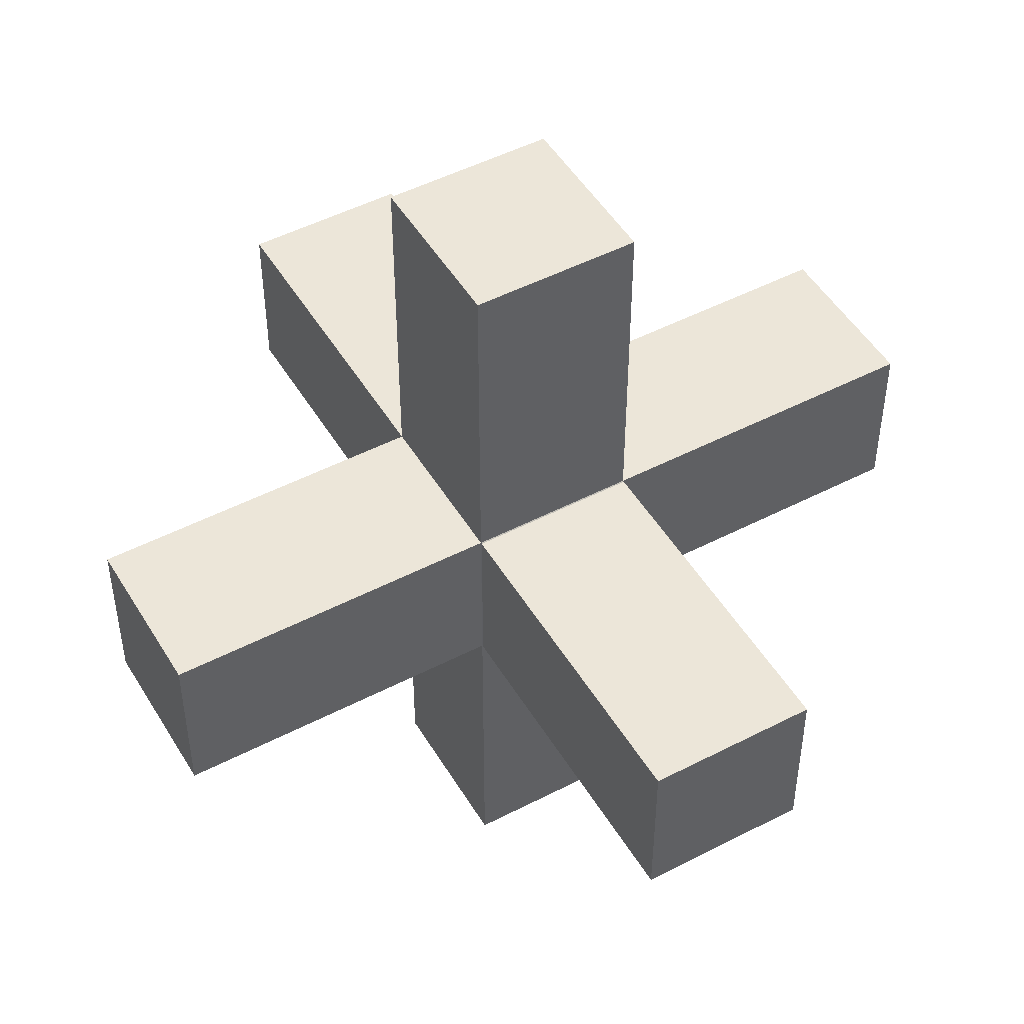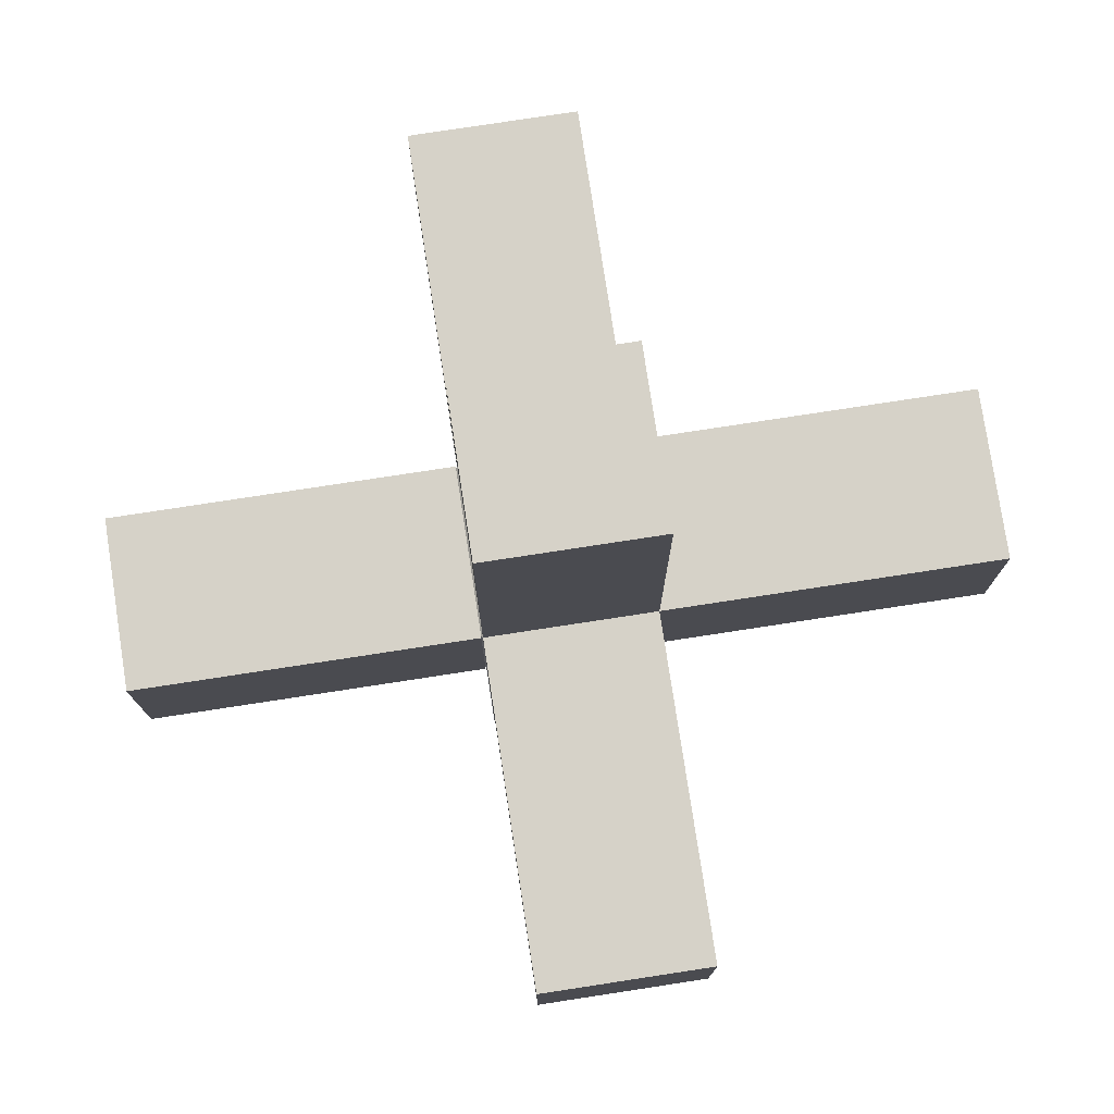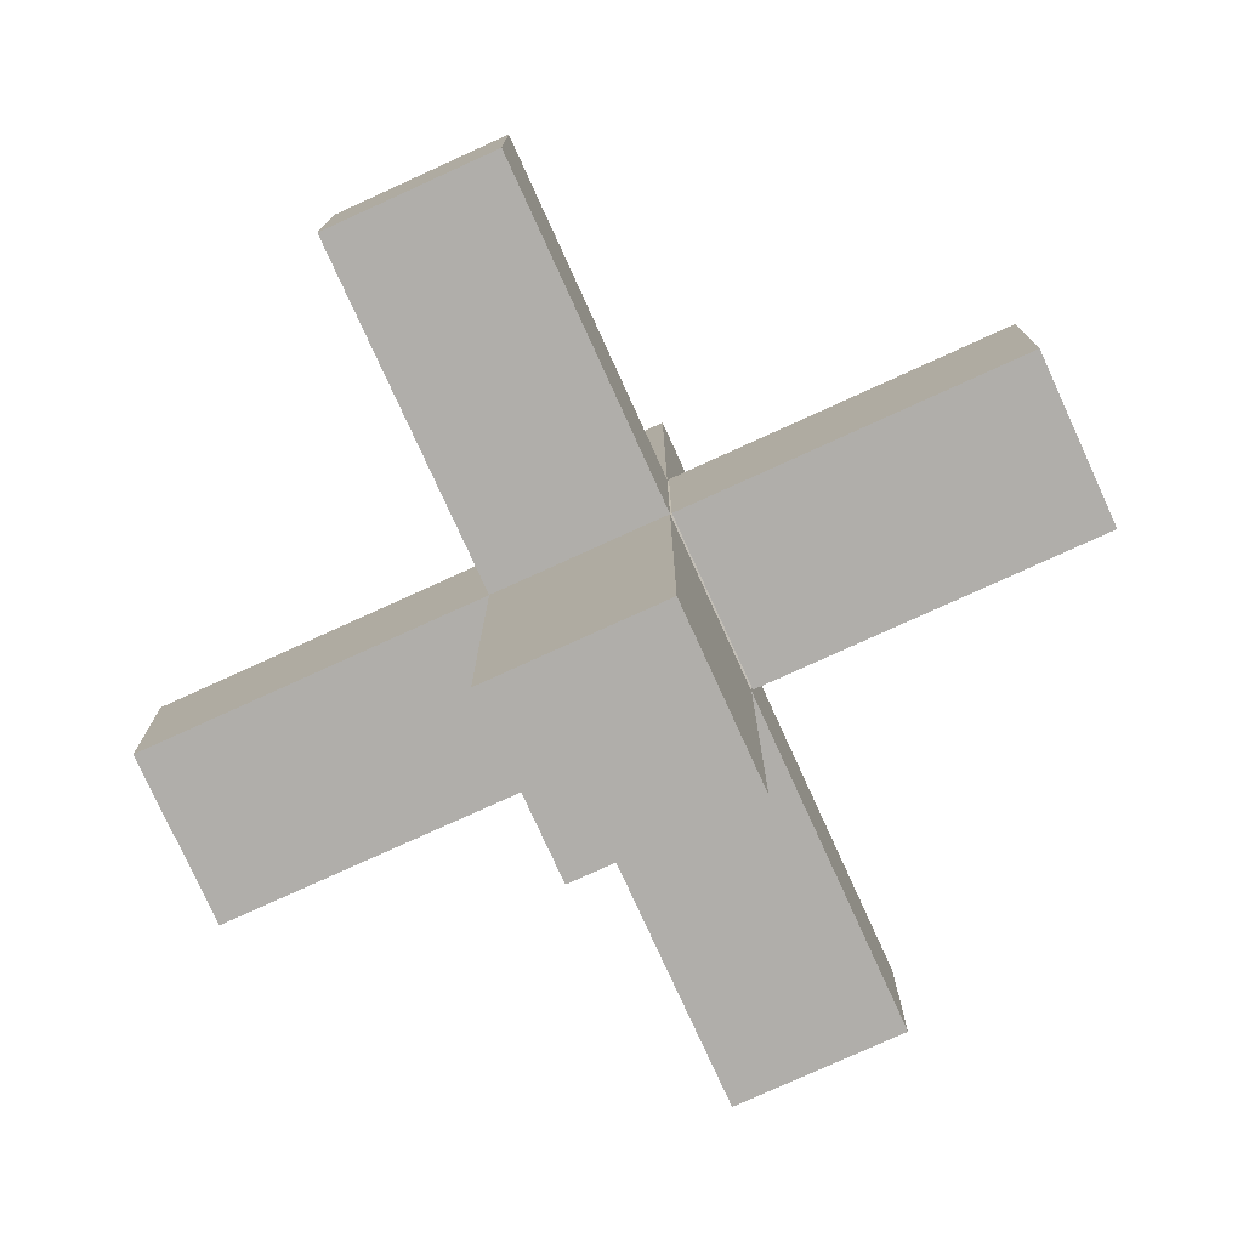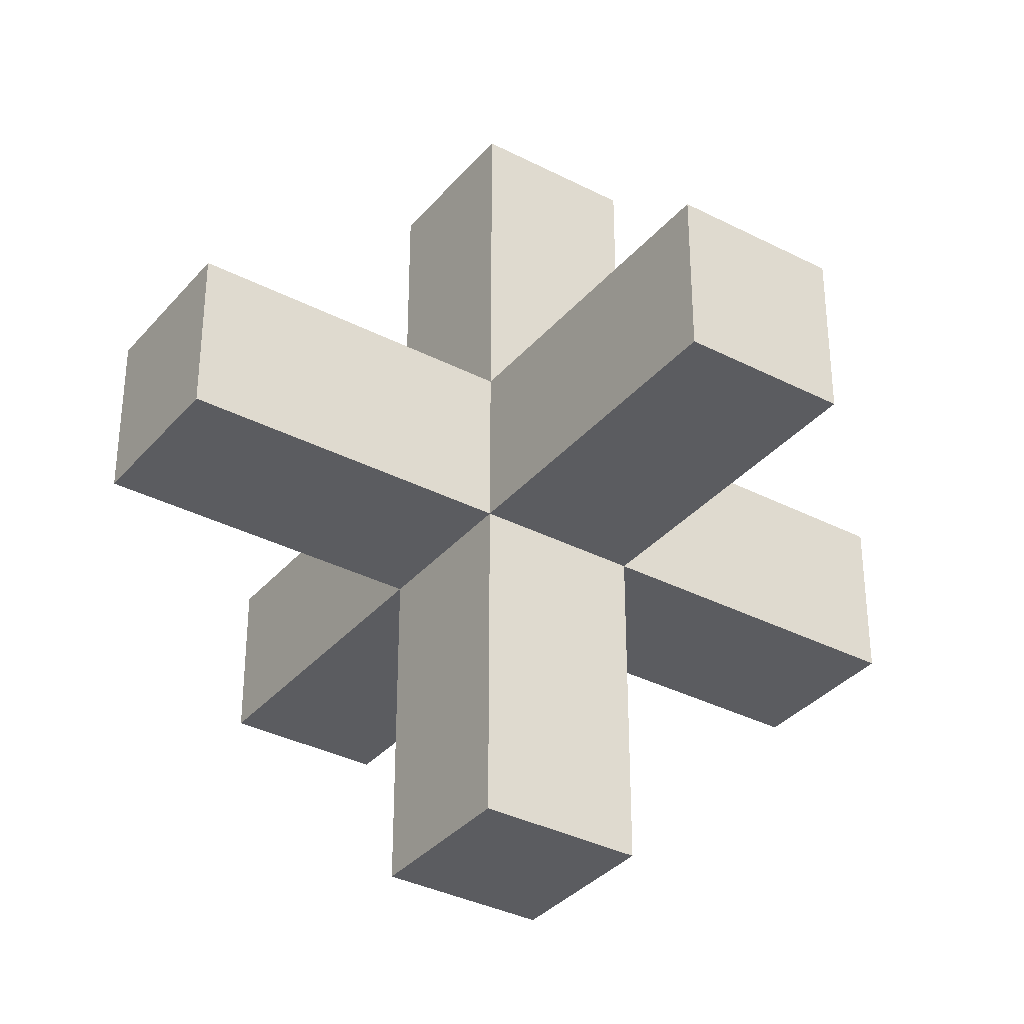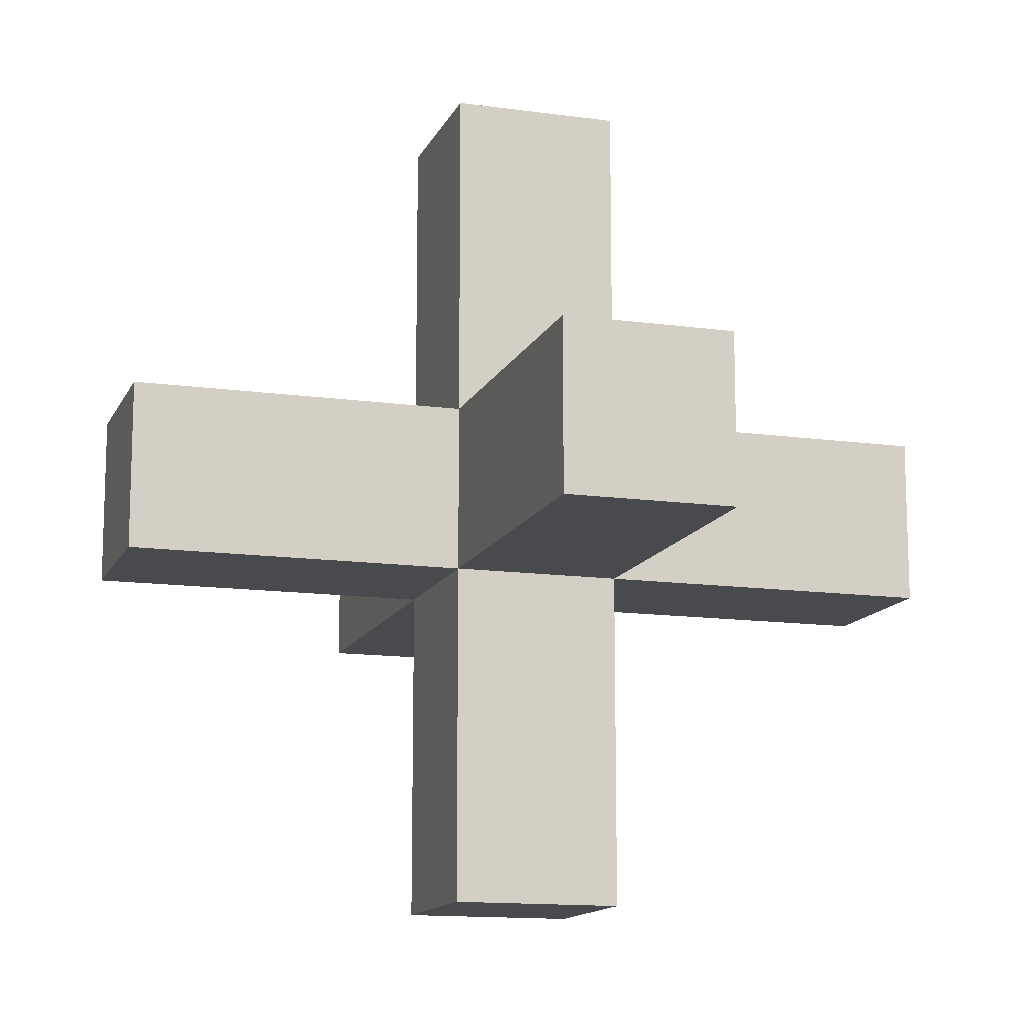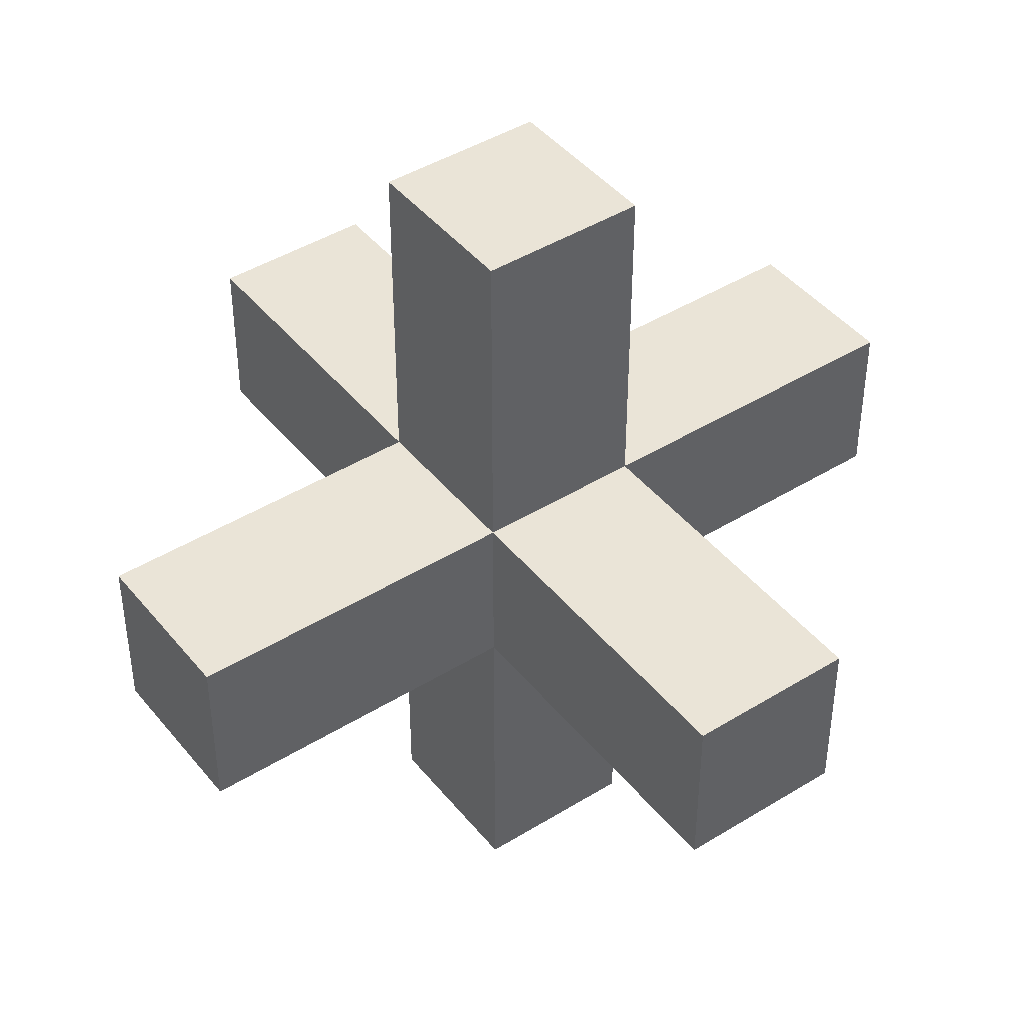
<metadata>
{"format":"obj","ext":"obj","renderer":"f3d","projection":"perspective","resolution":1024,"background":"white","views":[{"elev":49.1,"azim":60.1,"up":"+Y"},{"elev":77.9,"azim":171.3,"up":"+Z"},{"elev":-77.7,"azim":24.5,"up":"+Z"},{"elev":-35.0,"azim":-34.5,"up":"+Z"},{"elev":-13.3,"azim":-107.5,"up":"+Y"},{"elev":43.8,"azim":-36.0,"up":"+Y"}]}
</metadata>
<code>
v  -0.1 0.4 0.1
v  -0.1 0.4 -0.1
v  0.1 0.4 -0.1
v  0.1 0.4 0.1
v  -0.1 0.6 0.1
v  0.1 0.6 0.1
v  0.1 0.6 -0.1
v  -0.1 0.6 -0.1
g Center
f 1 2 3
f 3 4 1
f 5 6 7
f 7 8 5
f 1 4 6
f 6 5 1
f 4 3 7
f 7 6 4
f 3 2 8
f 8 7 3
f 2 1 5
f 5 8 2
v  0 0.7 -0
v  -0.1 0.6 0.1
v  0.1 0.6 0.1
v  0.1 0.6 -0.1
v  -0.1 0.6 -0.1
v  0 0.6 -0
g TopP
f 9 10 11
f 9 11 12
f 9 12 13
f 9 13 10
f 10 14 11
f 11 14 12
f 12 14 13
f 13 14 10
v  0.2 0.5 -0
v  0.1 0.6 0.1
v  0.1 0.4 0.1
v  0.1 0.4 -0.1
v  0.1 0.6 -0.1
v  0.1 0.5 -0
g RightP
f 15 16 17
f 15 17 18
f 15 18 19
f 15 19 16
f 16 20 17
f 17 20 18
f 18 20 19
f 19 20 16
v  -0.2 0.5 -0
v  -0.1 0.4 0.1
v  -0.1 0.6 0.1
v  -0.1 0.6 -0.1
v  -0.1 0.4 -0.1
v  -0.1 0.5 -0
g LeftP
f 21 22 23
f 21 23 24
f 21 24 25
f 21 25 22
f 22 26 23
f 23 26 24
f 24 26 25
f 25 26 22
v  -0 0.3 -0
v  0.1 0.4 0.1
v  -0.1 0.4 0.1
v  -0.1 0.4 -0.1
v  0.1 0.4 -0.1
v  0 0.4 -0
g BotP
f 27 28 29
f 27 29 30
f 27 30 31
f 27 31 28
f 28 32 29
f 29 32 30
f 30 32 31
f 31 32 28
v  0 0.5 0.2
v  -0.1 0.4 0.1
v  0.1 0.4 0.1
v  0.1 0.6 0.1
v  -0.1 0.6 0.1
v  0 0.5 0.1
g FrontP
f 33 34 35
f 33 35 36
f 33 36 37
f 33 37 34
f 34 38 35
f 35 38 36
f 36 38 37
f 37 38 34
v  0 0.5 -0.2
v  -0.1 0.6 -0.1
v  0.1 0.6 -0.1
v  0.1 0.4 -0.1
v  -0.1 0.4 -0.1
v  0 0.5 -0.1
g BackP
f 39 40 41
f 39 41 42
f 39 42 43
f 39 43 40
f 40 44 41
f 41 44 42
f 42 44 43
f 43 44 40
v  0.1019 0.4 0.1
v  0.1019 0.4 -0.1
v  0.5019 0.4 -0.1
v  0.5019 0.4 0.1
v  0.1019 0.6 0.1
v  0.5019 0.6 0.1
v  0.5019 0.6 -0.1
v  0.1019 0.6 -0.1
g Right
f 45 46 47
f 47 48 45
f 49 50 51
f 51 52 49
f 45 48 50
f 50 49 45
f 48 47 51
f 51 50 48
f 47 46 52
f 52 51 47
f 46 45 49
f 49 52 46
v  -0.5 0.4 0.1
v  -0.5 0.4 -0.1
v  -0.1 0.4 -0.1
v  -0.1 0.4 0.1
v  -0.5 0.6 0.1
v  -0.1 0.6 0.1
v  -0.1 0.6 -0.1
v  -0.5 0.6 -0.1
g Left
f 53 54 55
f 55 56 53
f 57 58 59
f 59 60 57
f 53 56 58
f 58 57 53
f 56 55 59
f 59 58 56
f 55 54 60
f 60 59 55
f 54 53 57
f 57 60 54
v  -0.1 1 0.1
v  -0.1 1 -0.1
v  -0.1 0.6 -0.1
v  -0.1 0.6 0.1
v  0.1 1 0.1
v  0.1 0.6 0.1
v  0.1 0.6 -0.1
v  0.1 1 -0.1
g Top
f 61 62 63
f 63 64 61
f 65 66 67
f 67 68 65
f 61 64 66
f 66 65 61
f 64 63 67
f 67 66 64
f 63 62 68
f 68 67 63
f 62 61 65
f 65 68 62
v  -0.1 0.4 0.1
v  -0.1 0.4 -0.1
v  -0.1 0 -0.1
v  -0.1 0 0.1
v  0.1 0.4 0.1
v  0.1 -0 0.1
v  0.1 -0 -0.1
v  0.1 0.4 -0.1
g Bot
f 69 70 71
f 71 72 69
f 73 74 75
f 75 76 73
f 69 72 74
f 74 73 69
f 72 71 75
f 75 74 72
f 71 70 76
f 76 75 71
f 70 69 73
f 73 76 70
v  0.1 0.4 -0.1
v  -0.1 0.4 -0.1
v  -0.1 0.4 -0.5
v  0.1 0.4 -0.5
v  0.1 0.6 -0.1
v  0.1 0.6 -0.5
v  -0.1 0.6 -0.5
v  -0.1 0.6 -0.1
g Back
f 77 78 79
f 79 80 77
f 81 82 83
f 83 84 81
f 77 80 82
f 82 81 77
f 80 79 83
f 83 82 80
f 79 78 84
f 84 83 79
f 78 77 81
f 81 84 78
v  0.1 0.4 0.5
v  -0.1 0.4 0.5
v  -0.1 0.4 0.1
v  0.1 0.4 0.1
v  0.1 0.6 0.5
v  0.1 0.6 0.1
v  -0.1 0.6 0.1
v  -0.1 0.6 0.5
g Front
f 85 86 87
f 87 88 85
f 89 90 91
f 91 92 89
f 85 88 90
f 90 89 85
f 88 87 91
f 91 90 88
f 87 86 92
f 92 91 87
f 86 85 89
f 89 92 86

</code>
